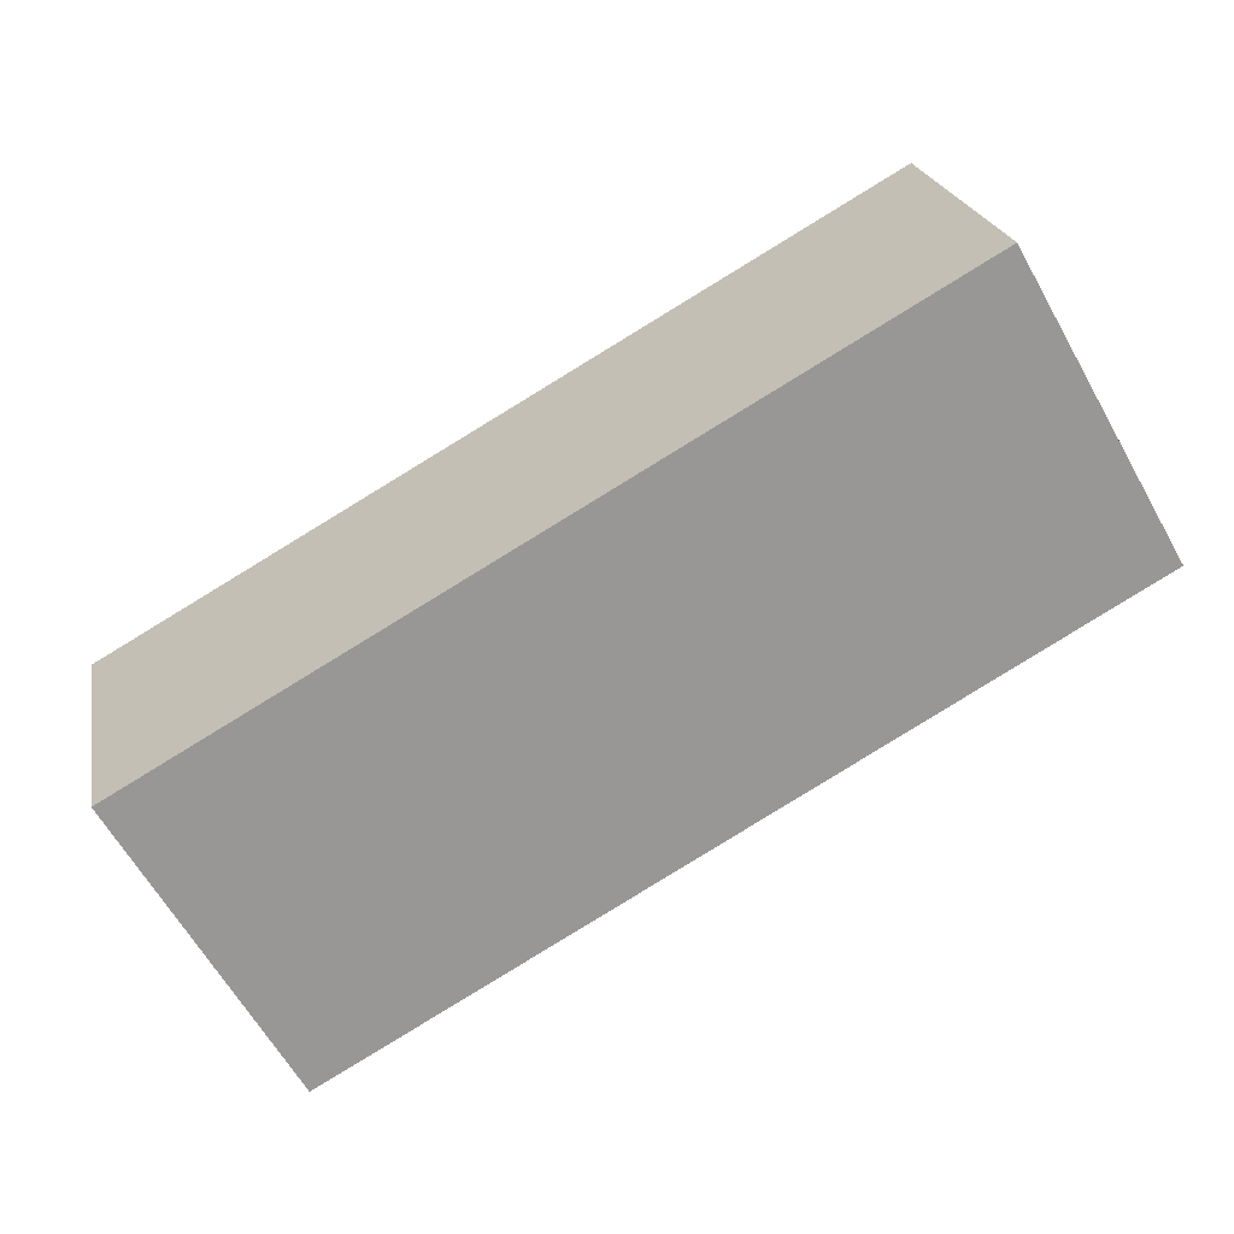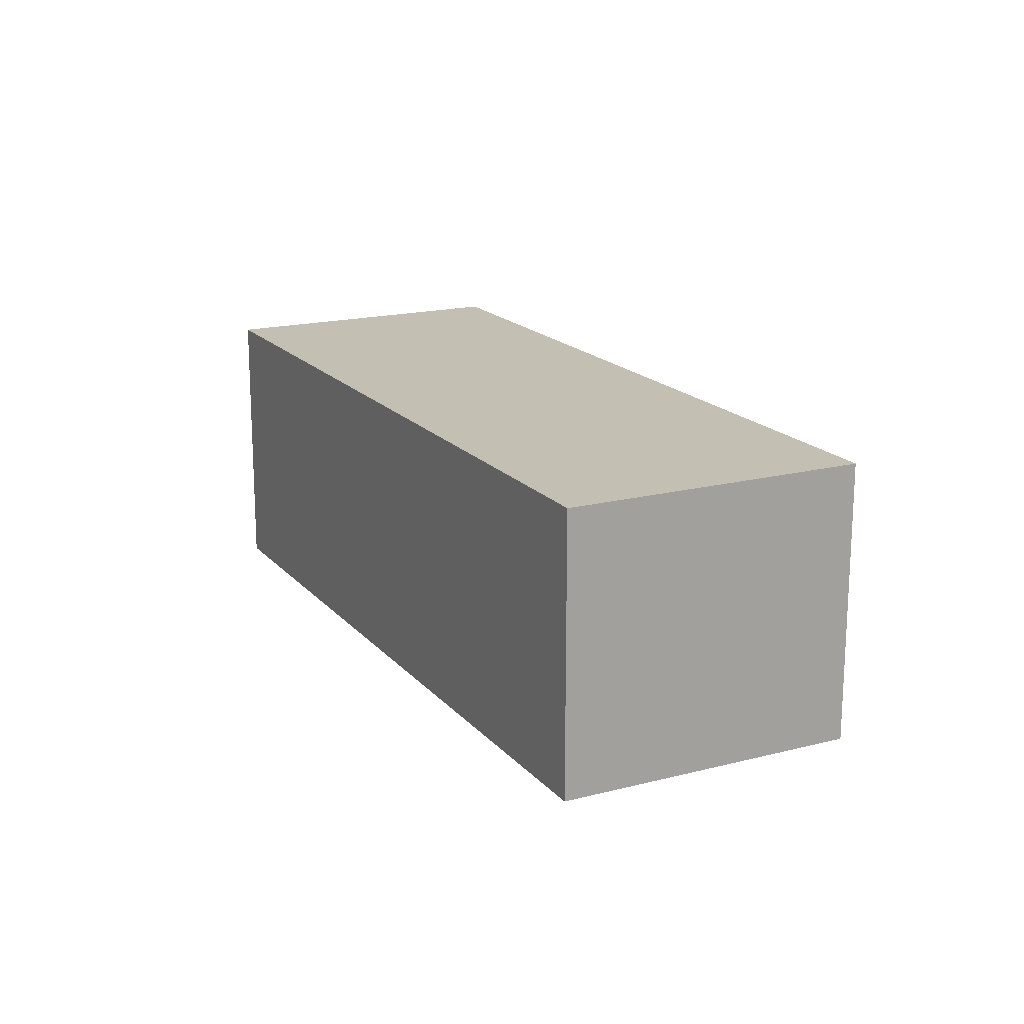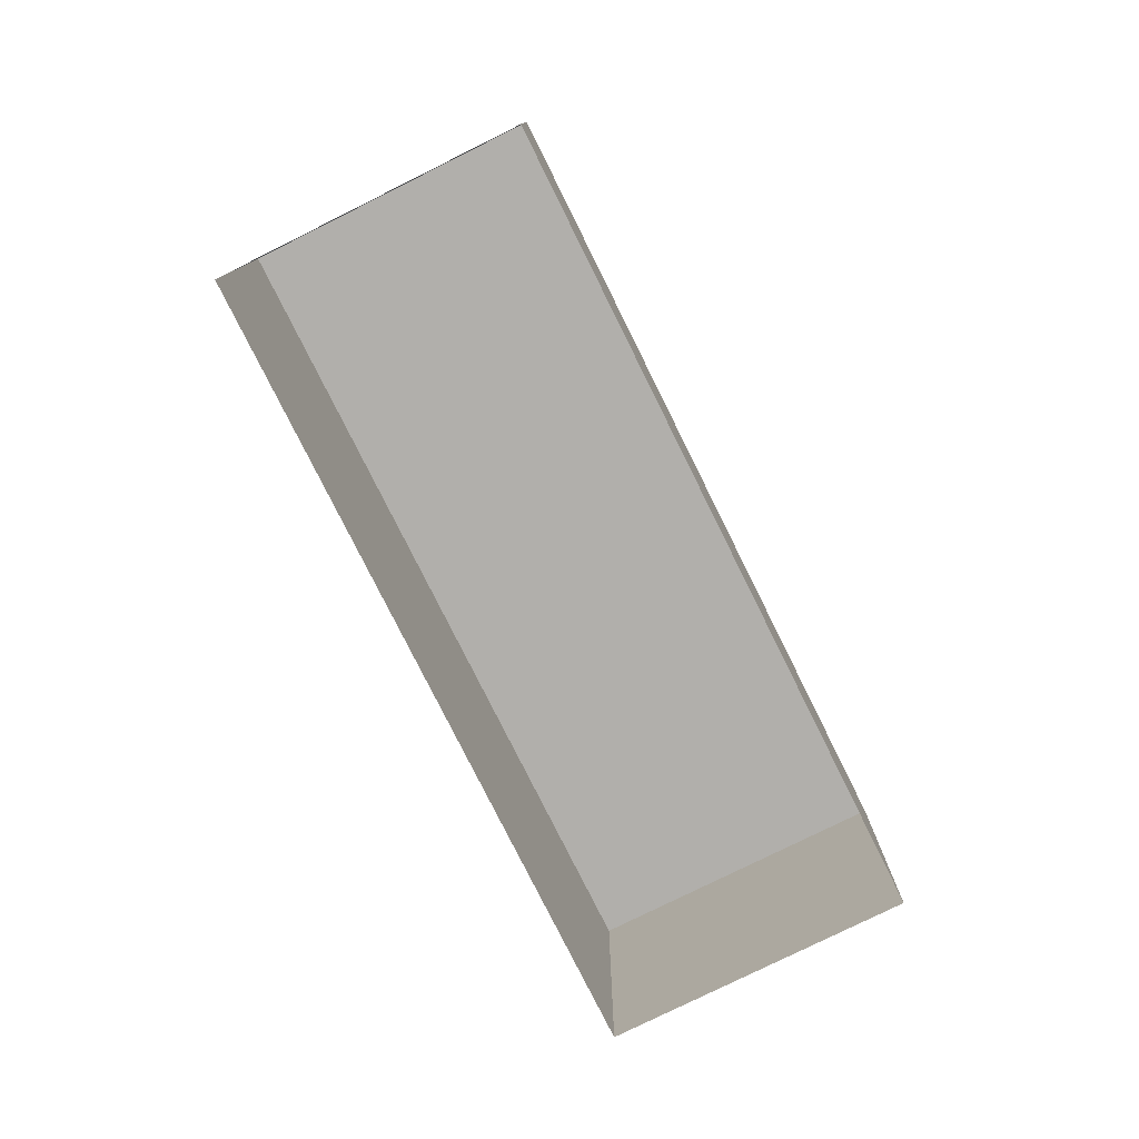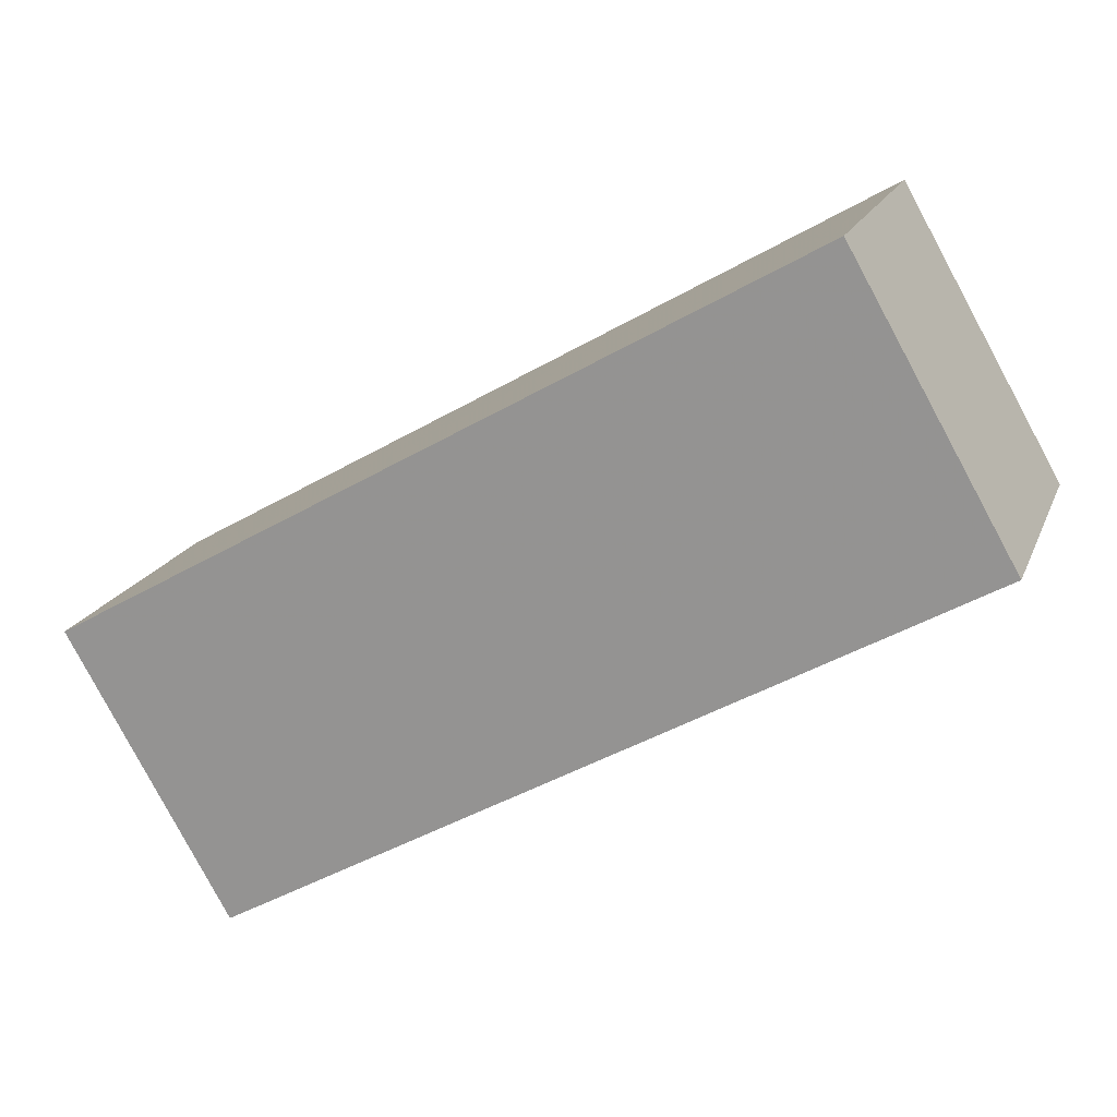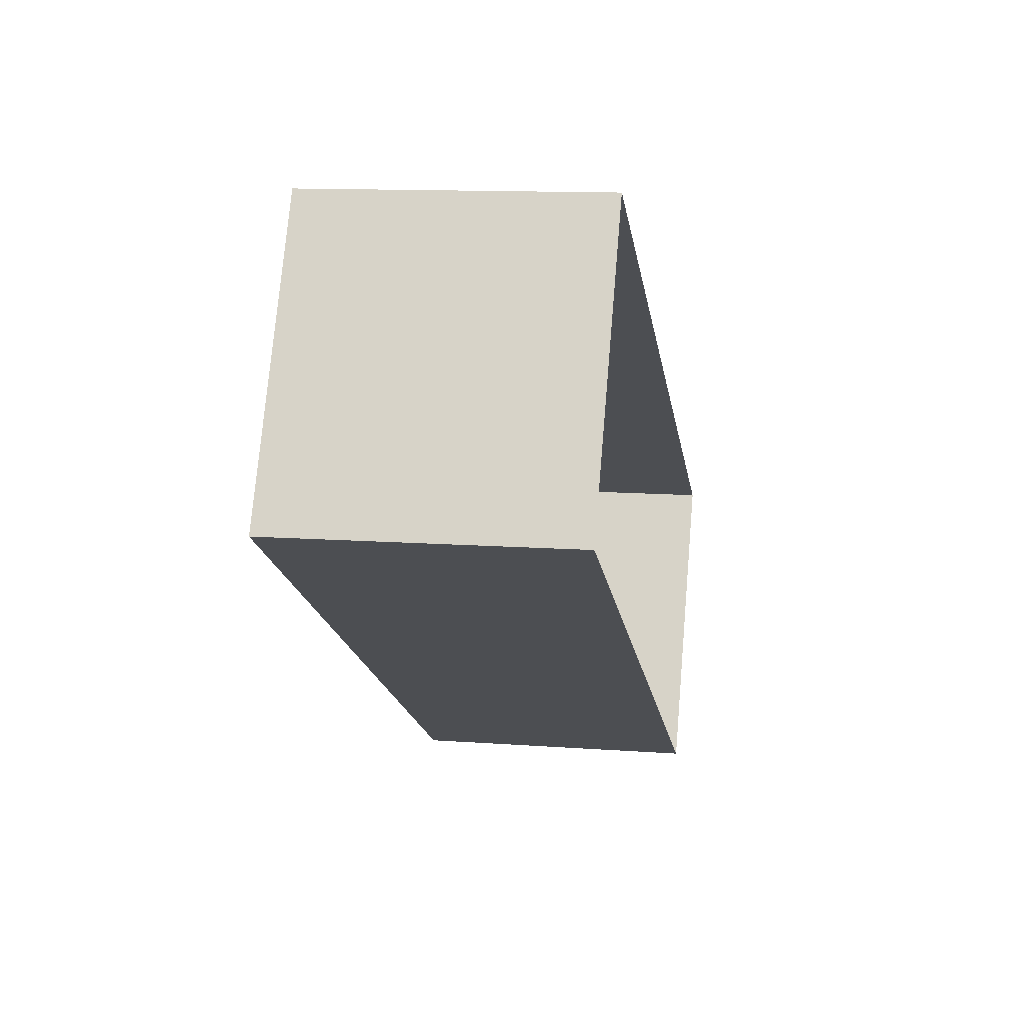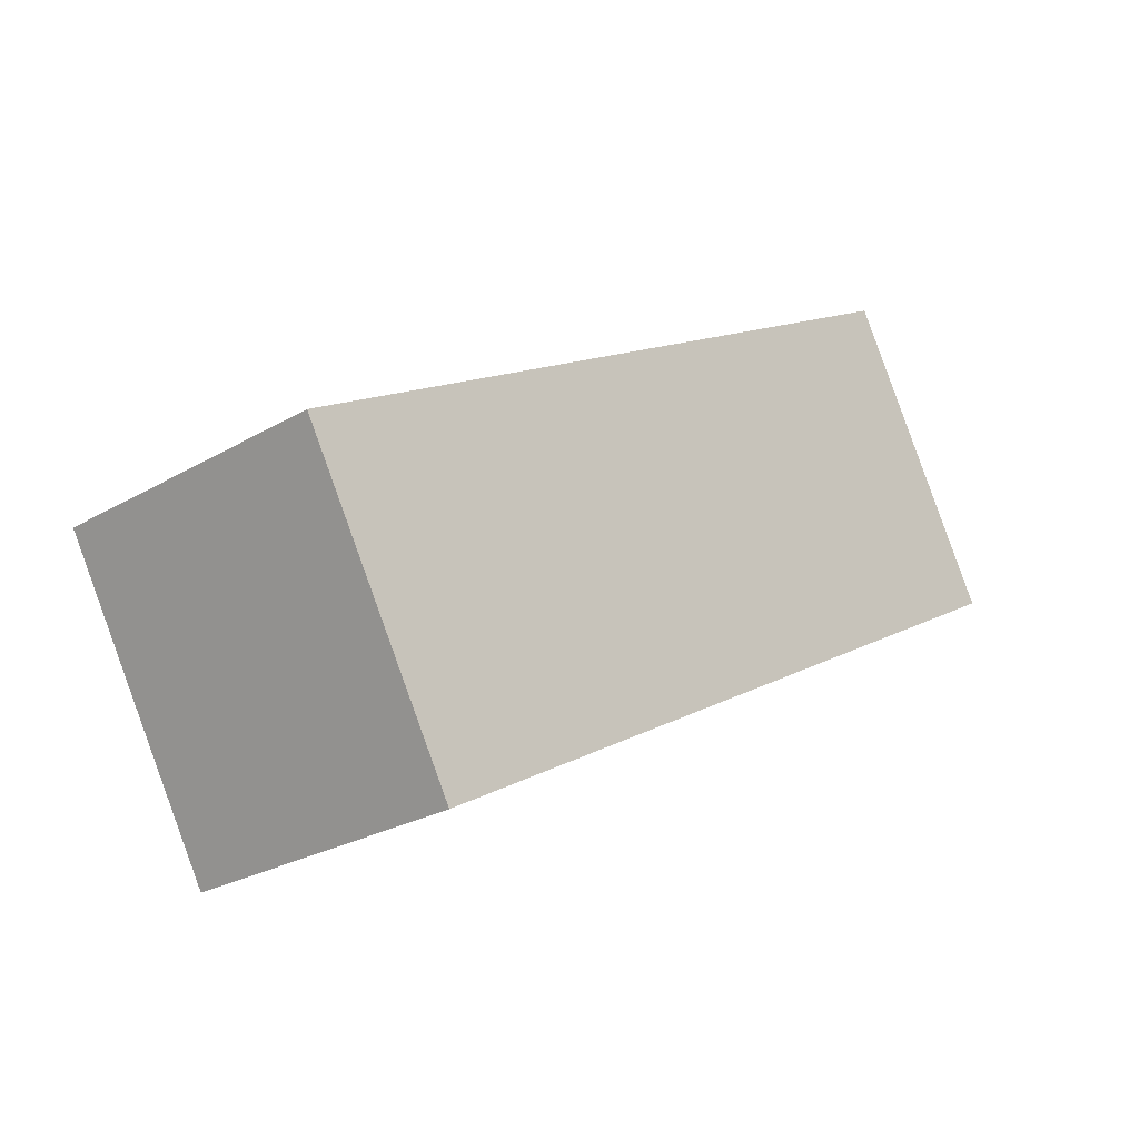
<metadata>
{"format":"obj","ext":"obj","renderer":"f3d","projection":"perspective","resolution":1024,"background":"white","views":[{"elev":21.9,"azim":-10.3,"up":"+Y"},{"elev":17.6,"azim":-87.3,"up":"+Z"},{"elev":-78.1,"azim":146.2,"up":"+Z"},{"elev":18.2,"azim":17.4,"up":"+Y"},{"elev":12.5,"azim":99.9,"up":"+Y"},{"elev":-25.8,"azim":-46.9,"up":"+Y"}]}
</metadata>
<code>
v 1.01e+04 -1.128e+04 17.95
v 1.009e+04 -1.128e+04 17.96
v 1.01e+04 -1.128e+04 17.96
v 1.009e+04 -1.129e+04 17.95
v 1.009e+04 -1.128e+04 21.52
v 1.01e+04 -1.128e+04 21.51
v 1.01e+04 -1.128e+04 21.52
v 1.009e+04 -1.129e+04 21.51
f 1 2 3
f 1 4 2
f 5 6 7
f 5 8 6
f 6 1 3
f 7 6 3
f 8 4 1
f 6 8 1
f 8 2 4
f 8 5 2
f 5 3 2
f 5 7 3

</code>
